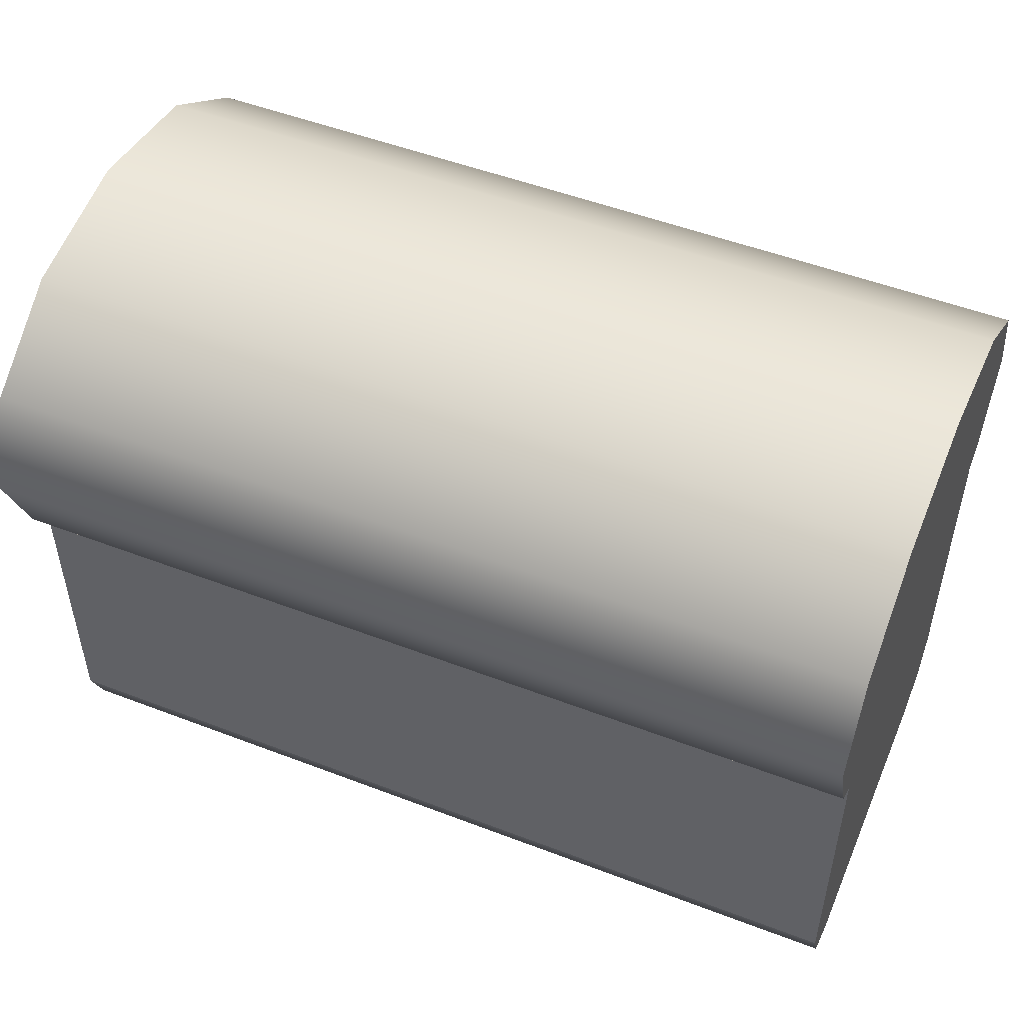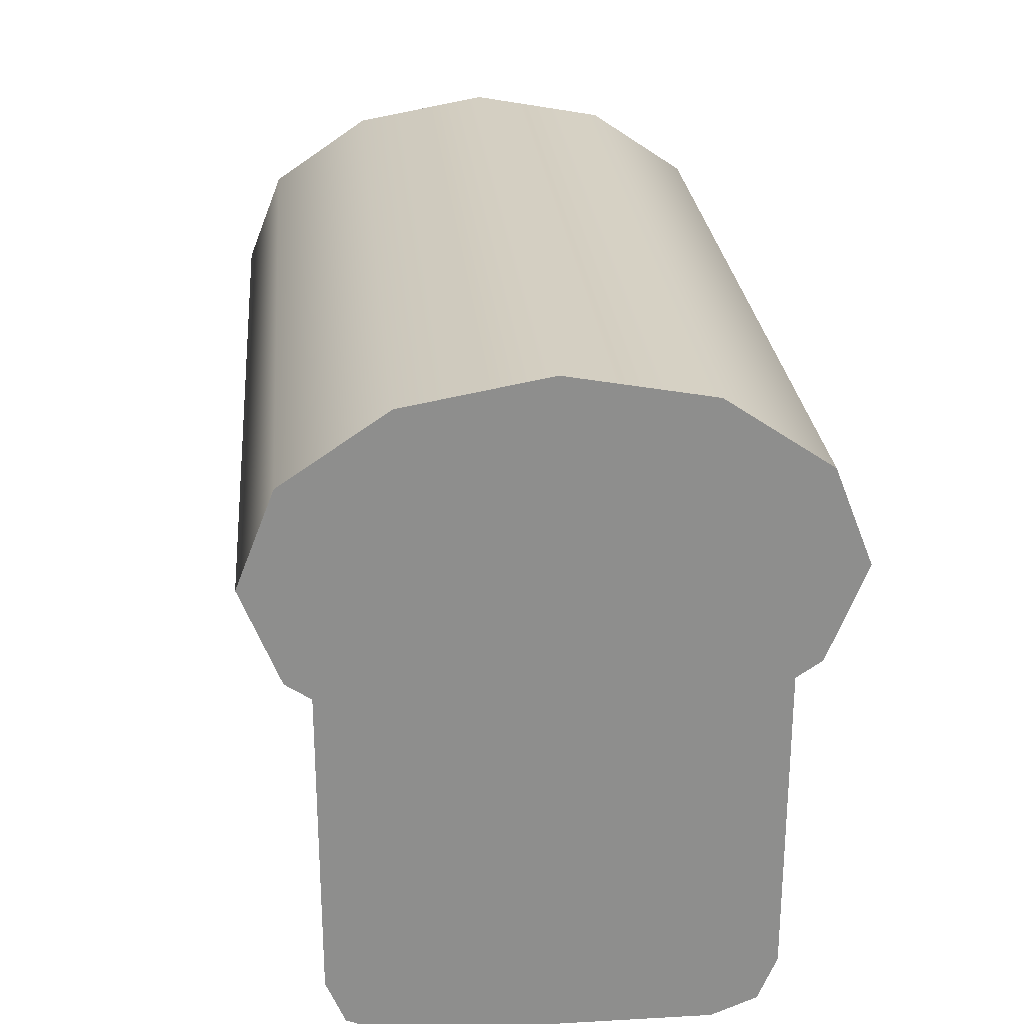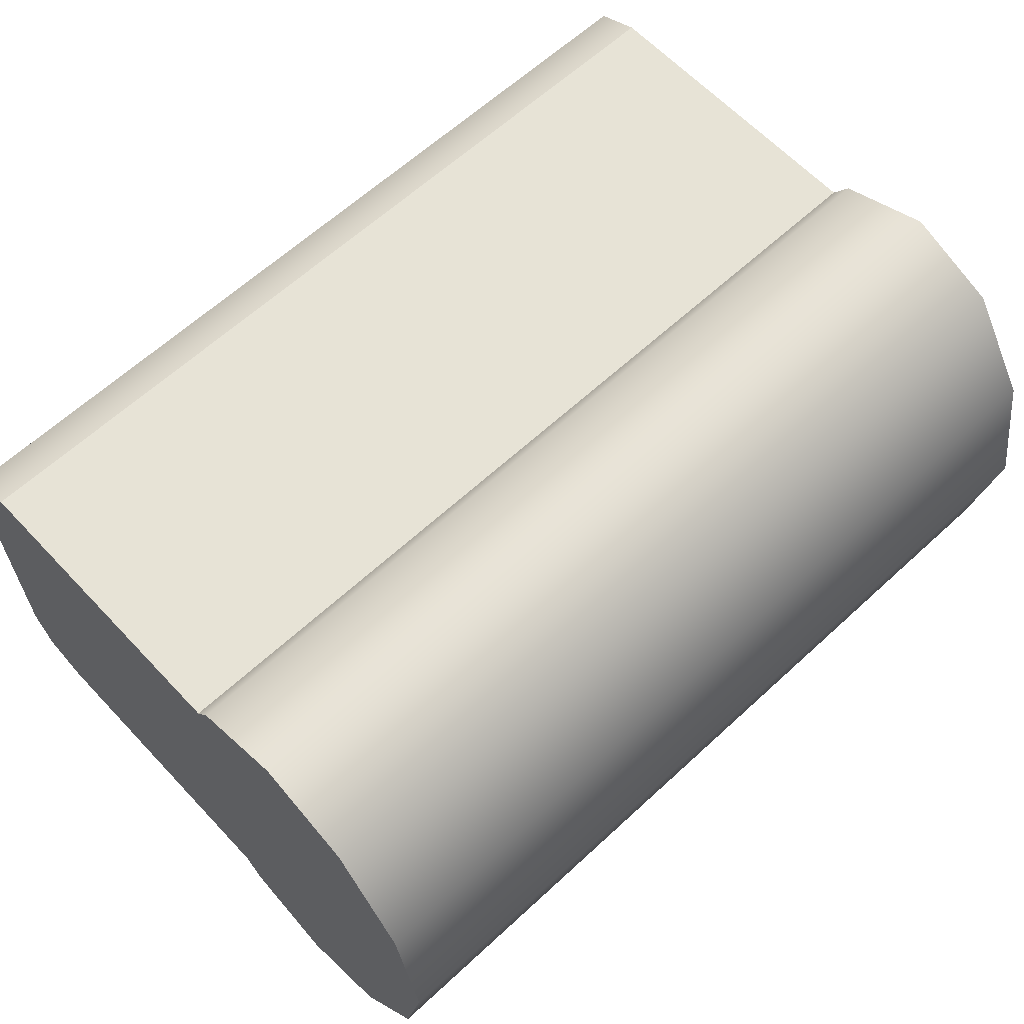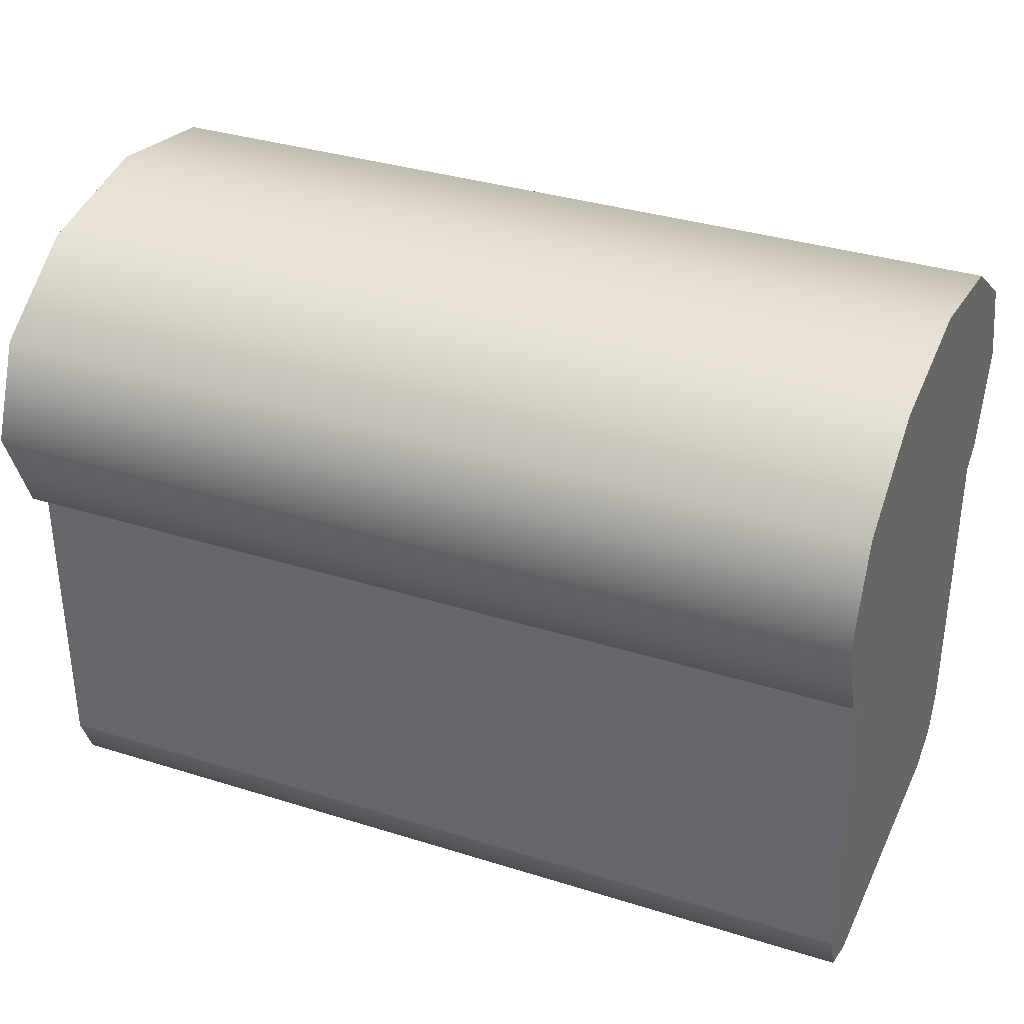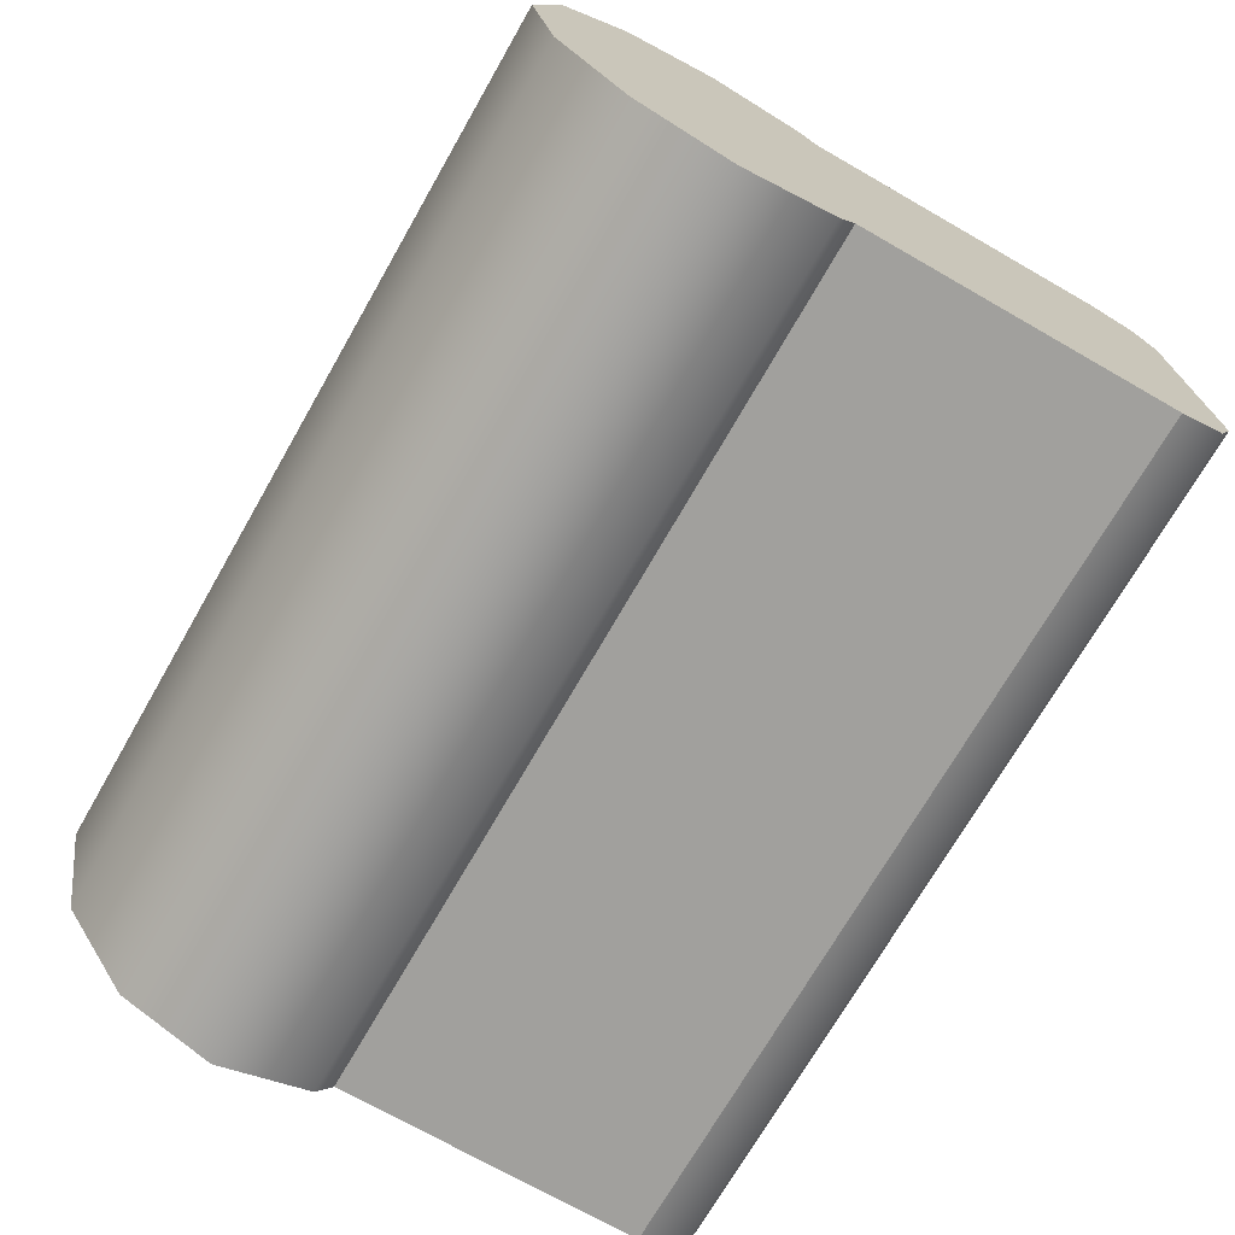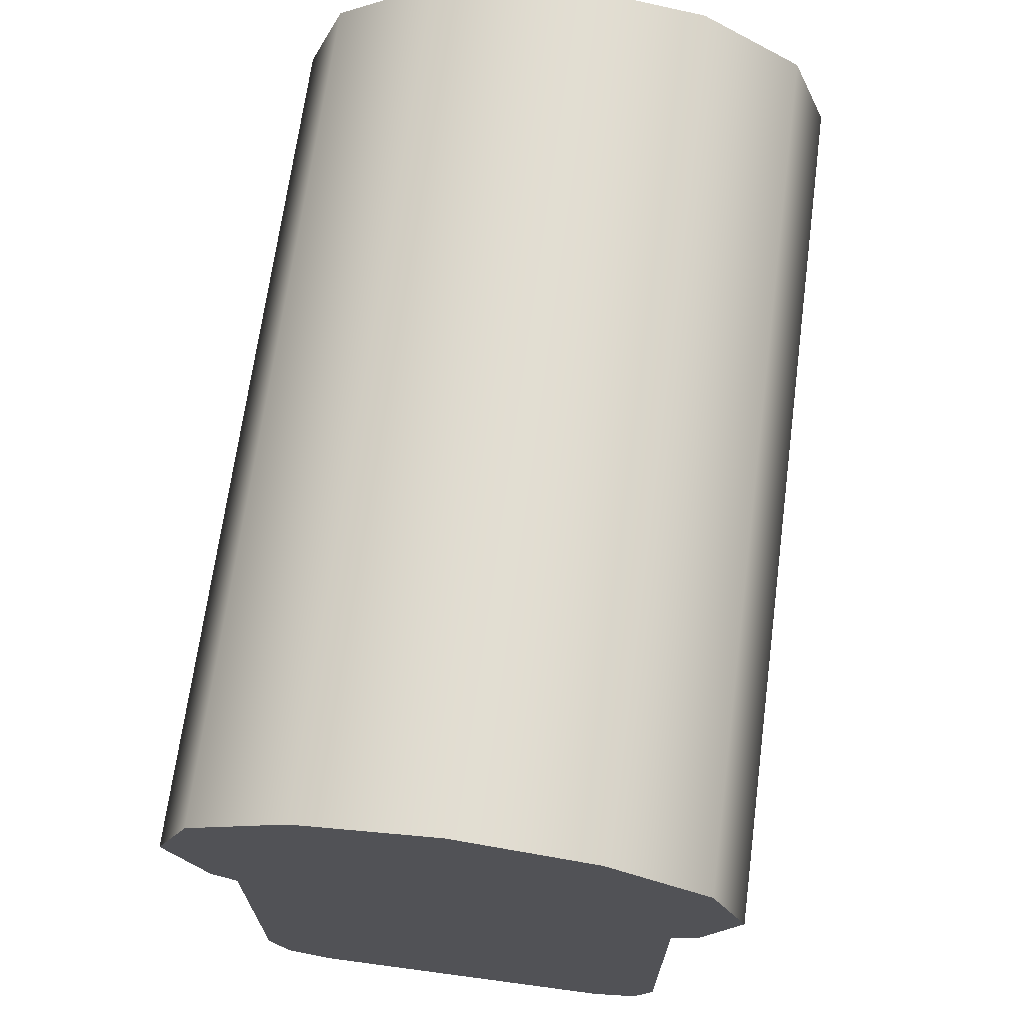
<metadata>
{"format":"obj","ext":"obj","renderer":"f3d","projection":"perspective","resolution":1024,"background":"white","views":[{"elev":50.9,"azim":22.7,"up":"+Y"},{"elev":25.6,"azim":-95.1,"up":"+Y"},{"elev":62.6,"azim":136.9,"up":"+Z"},{"elev":34.7,"azim":-157.2,"up":"+Y"},{"elev":-71.6,"azim":-119.8,"up":"+Z"},{"elev":68.3,"azim":-82.4,"up":"+Y"}]}
</metadata>
<code>
g loaf
v 0.2899 0.2447 0.1423
v -0.2899 0.2447 0.1423
v 0.2899 0.2557 0.1584
v -0.2899 0.2557 0.1584
v 0.2899 0.3801 0.1584
v -0.2899 0.3801 0.1584
v 0.2899 0.4257 0.09148
v -0.2899 0.4257 0.09148
v -0.2899 0.04095 -0.1423
v 0.2899 0.04095 -0.1423
v -0.2899 0.2447 -0.1423
v 0.2899 0.2447 -0.1423
v 0.2899 0.4257 -0.09148
v 0.2899 0.4423 0
v -0.2899 0.4257 -0.09148
v -0.2899 0.4423 0
v -0.2899 0.04095 0.1423
v 0.2899 0.04095 0.1423
v -0.2899 0.2557 -0.1584
v 0.2899 0.2557 -0.1584
v -0.2899 0.3179 -0.183
v 0.2899 0.3179 -0.183
v 0.2899 2.689e-14 0.1013
v 0.2899 2.689e-14 -0.1013
v -0.2899 1.805e-16 0.1013
v -0.2899 0 -0.1013
v 0.2899 0.3801 -0.1584
v -0.2899 0.3801 -0.1584
v -0.2899 0.3179 -0.1389
v -0.2899 0.3534 -0.125
v -0.2899 0.3869 -0.07561
v -0.2899 0.4007 0
v -0.2899 0.3869 0.07561
v -0.2899 0.3534 0.125
v -0.2899 0.3179 0.1389
v -0.2899 0.01199 -0.1303
v -0.2899 0.2825 -0.125
v -0.2899 0.2664 -0.1013
v -0.2899 0.04095 -0.1013
v -0.2899 0.04095 0.1013
v -0.2899 0.01199 0.1303
v -0.2899 0.2664 0.1013
v -0.2899 0.2825 0.125
v -0.2899 0.3179 0.183
v 0.2899 0.3179 0.183
v 0.2899 0.3179 -0.1389
v 0.2899 0.01199 -0.1303
v 0.2899 0.3534 -0.125
v 0.2899 0.2825 -0.125
v 0.2899 0.3869 -0.07561
v 0.2899 0.4007 0
v 0.2899 0.3869 0.07561
v 0.2899 0.3534 0.125
v 0.2899 0.2664 -0.1013
v 0.2899 0.04095 -0.1013
v 0.2899 0.04095 0.1013
v 0.2899 0.3179 0.1389
v 0.2899 0.2825 0.125
v 0.2899 0.2664 0.1013
v 0.2899 0.01199 0.1303
f 3 2 1
f 2 3 4
f 7 6 5
f 6 7 8
f 11 10 9
f 10 11 12
f 15 14 13
f 14 15 16
f 18 2 17
f 2 18 1
f 21 20 19
f 20 21 22
f 25 24 23
f 24 25 26
f 14 8 7
f 8 14 16
f 28 13 27
f 13 28 15
f 28 22 21
f 22 28 27
f 11 20 12
f 20 11 19
f 19 28 21
f 28 19 11
f 28 11 29
f 28 29 30
f 28 30 15
f 15 30 31
f 15 31 16
f 16 31 32
f 16 32 33
f 16 33 8
f 8 33 34
f 8 34 6
f 6 34 35
f 11 36 29
f 36 11 9
f 29 36 37
f 37 36 26
f 37 26 38
f 38 26 39
f 25 39 26
f 39 25 40
f 40 25 41
f 40 41 42
f 42 41 43
f 43 41 35
f 35 41 17
f 2 35 17
f 6 35 2
f 6 2 4
f 6 4 44
f 45 6 44
f 6 45 5
f 3 44 4
f 44 3 45
f 27 20 22
f 20 27 46
f 20 46 12
f 12 46 10
f 46 47 10
f 46 27 48
f 47 46 49
f 48 27 13
f 48 13 50
f 50 13 14
f 50 14 51
f 47 49 24
f 51 14 7
f 51 7 52
f 52 7 53
f 24 49 54
f 24 54 55
f 53 7 5
f 24 55 56
f 24 56 23
f 53 5 57
f 56 58 23
f 58 56 59
f 23 58 60
f 60 58 57
f 60 57 18
f 18 57 1
f 57 5 1
f 1 5 3
f 3 5 45
f 9 47 36
f 47 9 10
f 26 47 24
f 47 26 36
f 60 17 41
f 17 60 18
f 60 25 23
f 25 60 41
f 58 53 57
f 59 53 58
f 53 59 52
f 56 52 59
f 56 51 52
f 56 50 51
f 55 50 56
f 54 50 55
f 49 50 54
f 49 48 50
f 48 49 46
f 40 38 39
f 38 40 31
f 31 40 32
f 30 38 31
f 30 37 38
f 37 30 29
f 32 40 33
f 33 40 42
f 33 42 34
f 34 42 43
f 34 43 35

</code>
